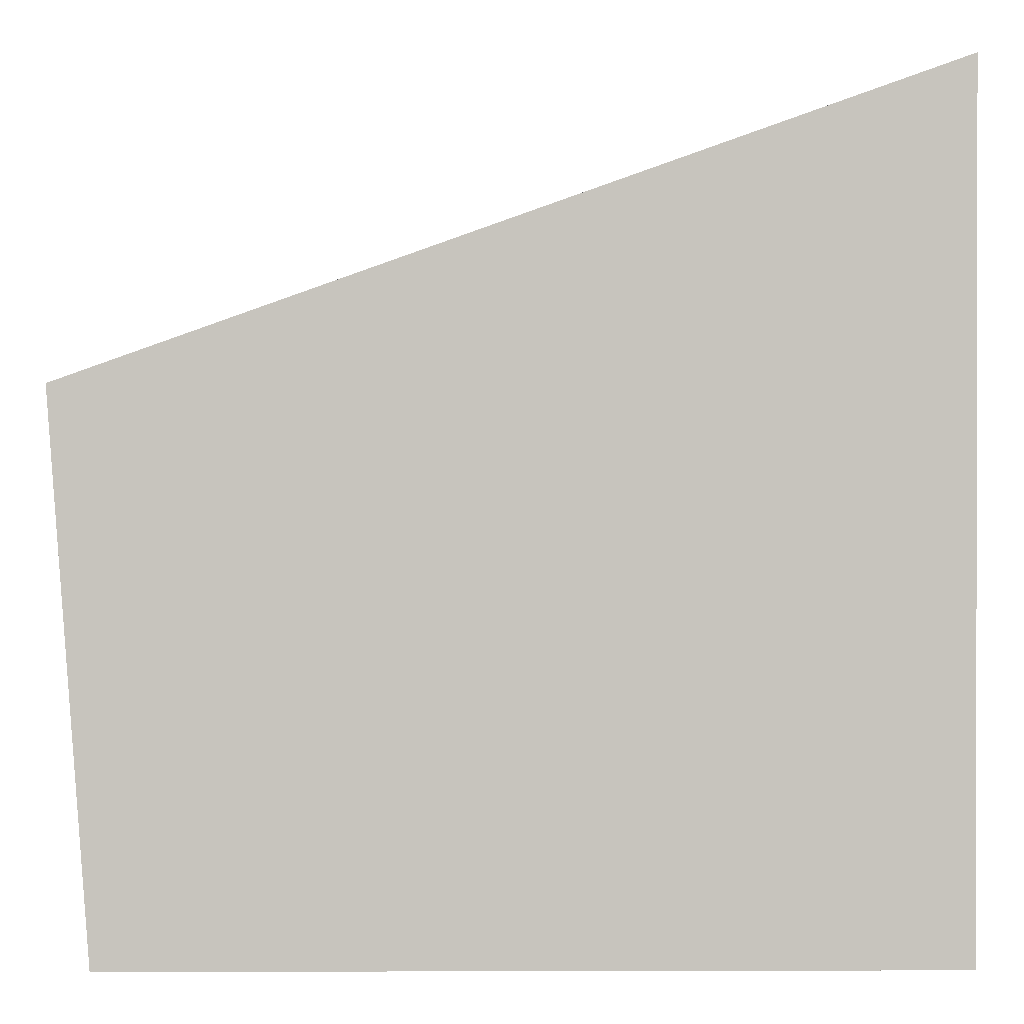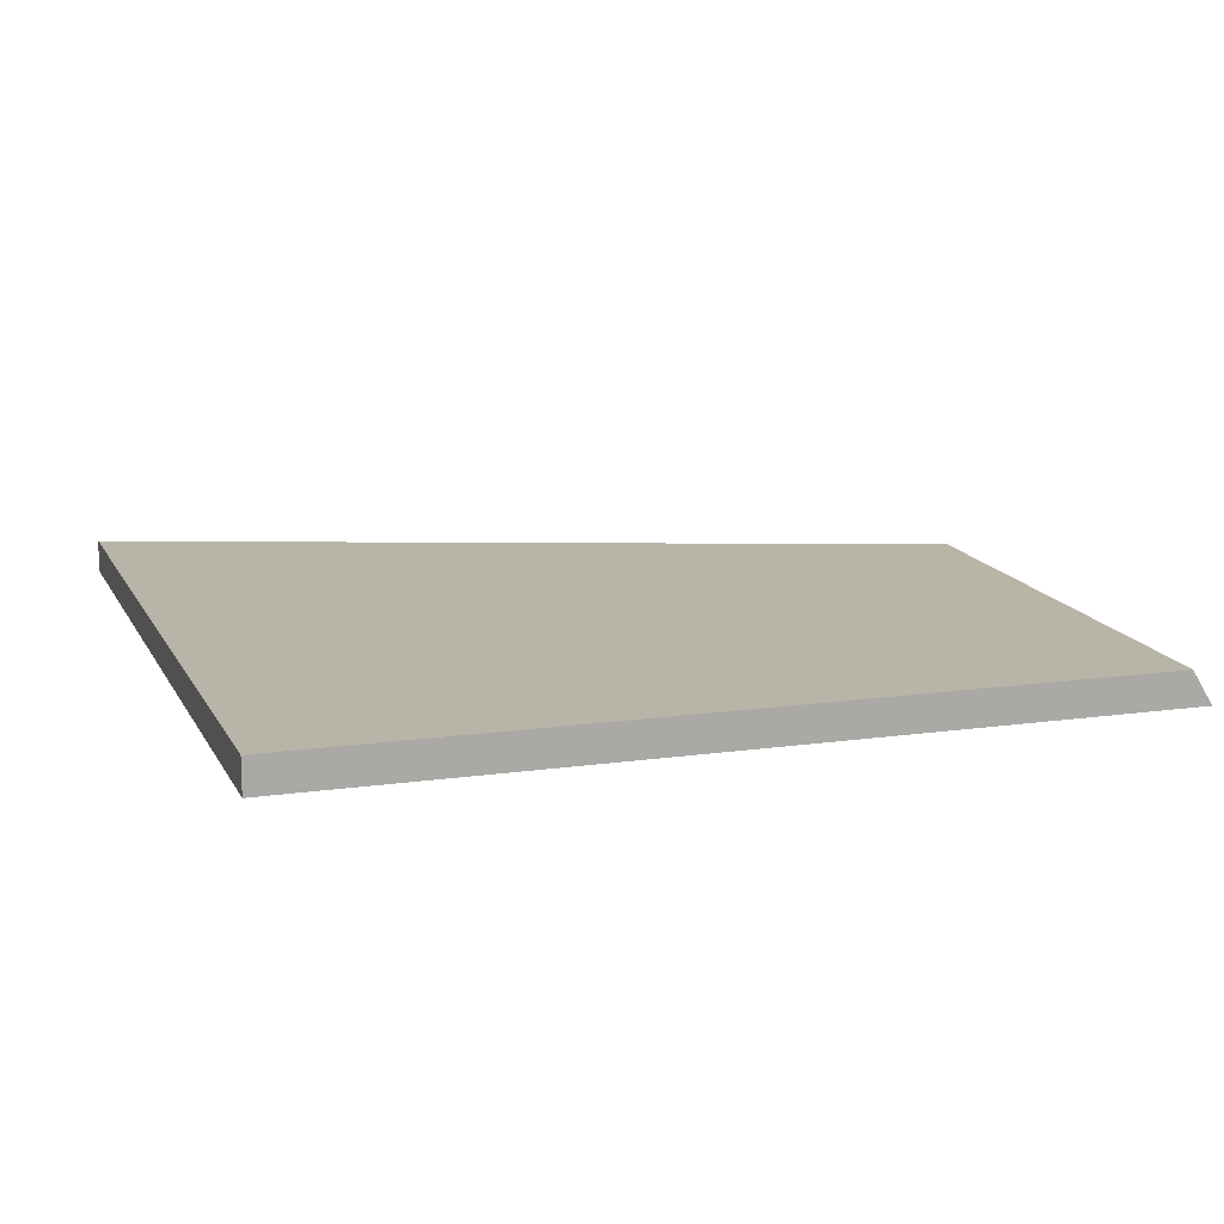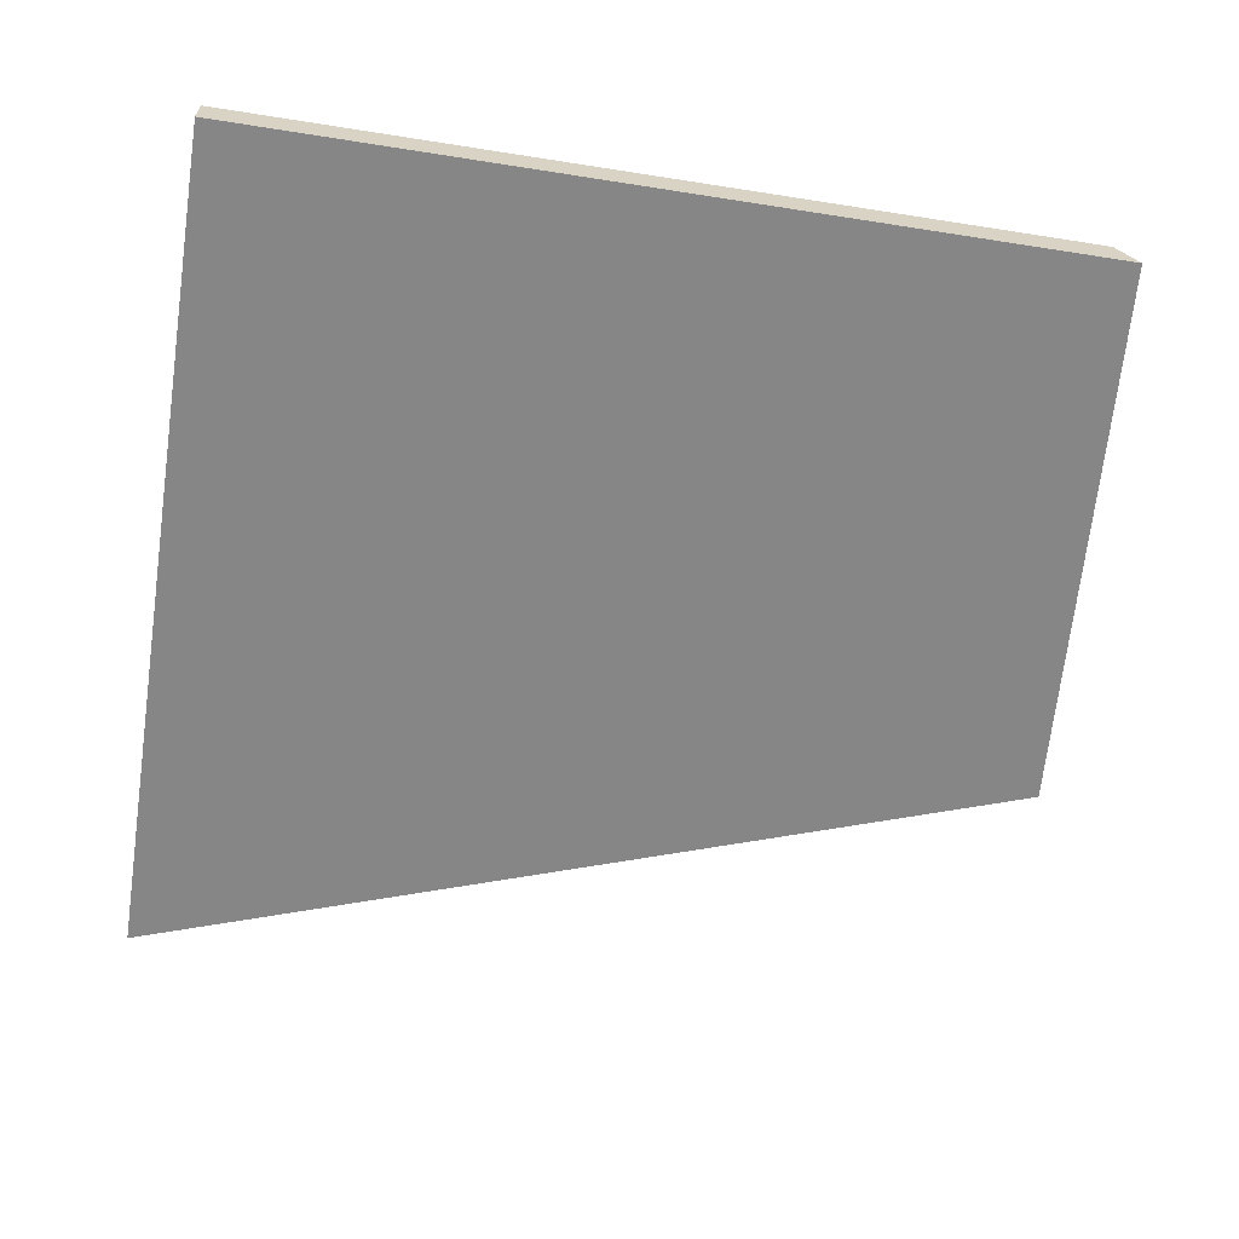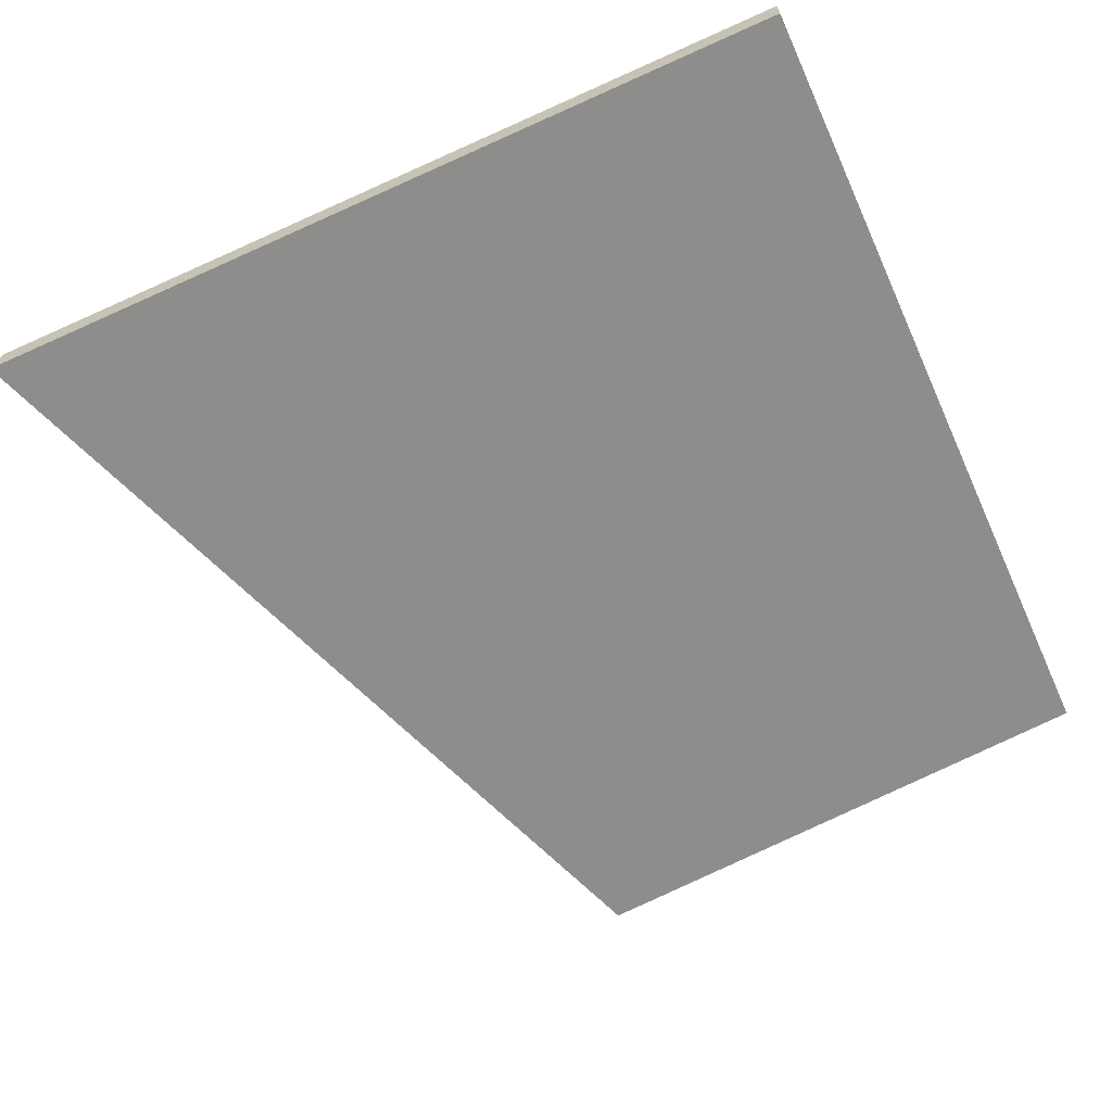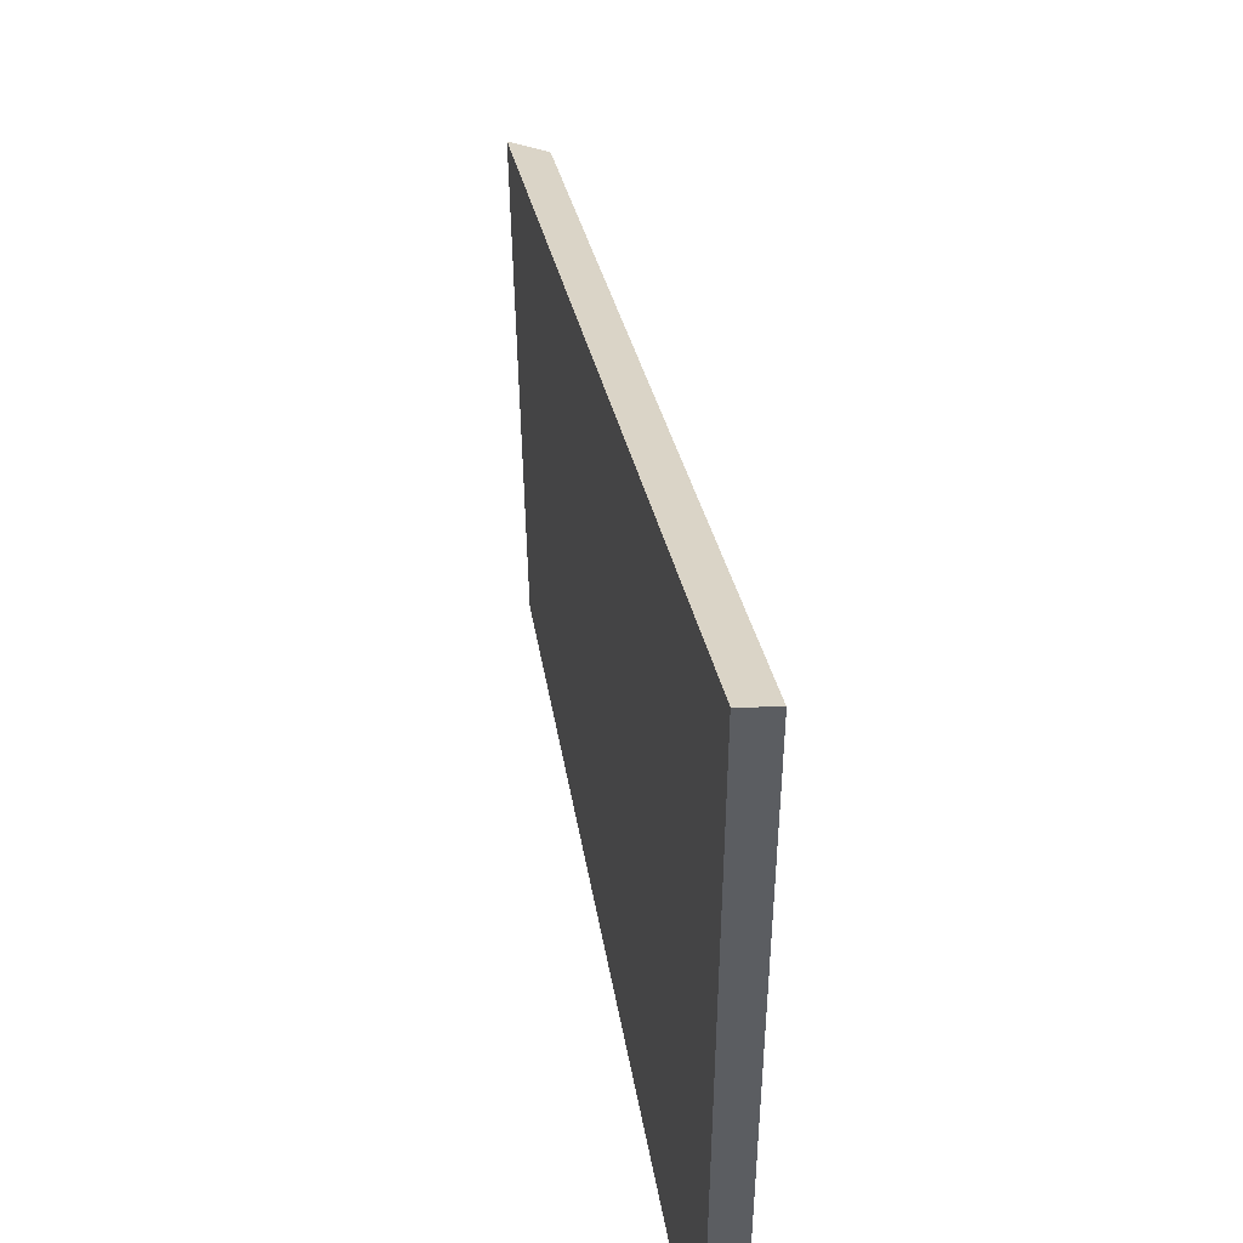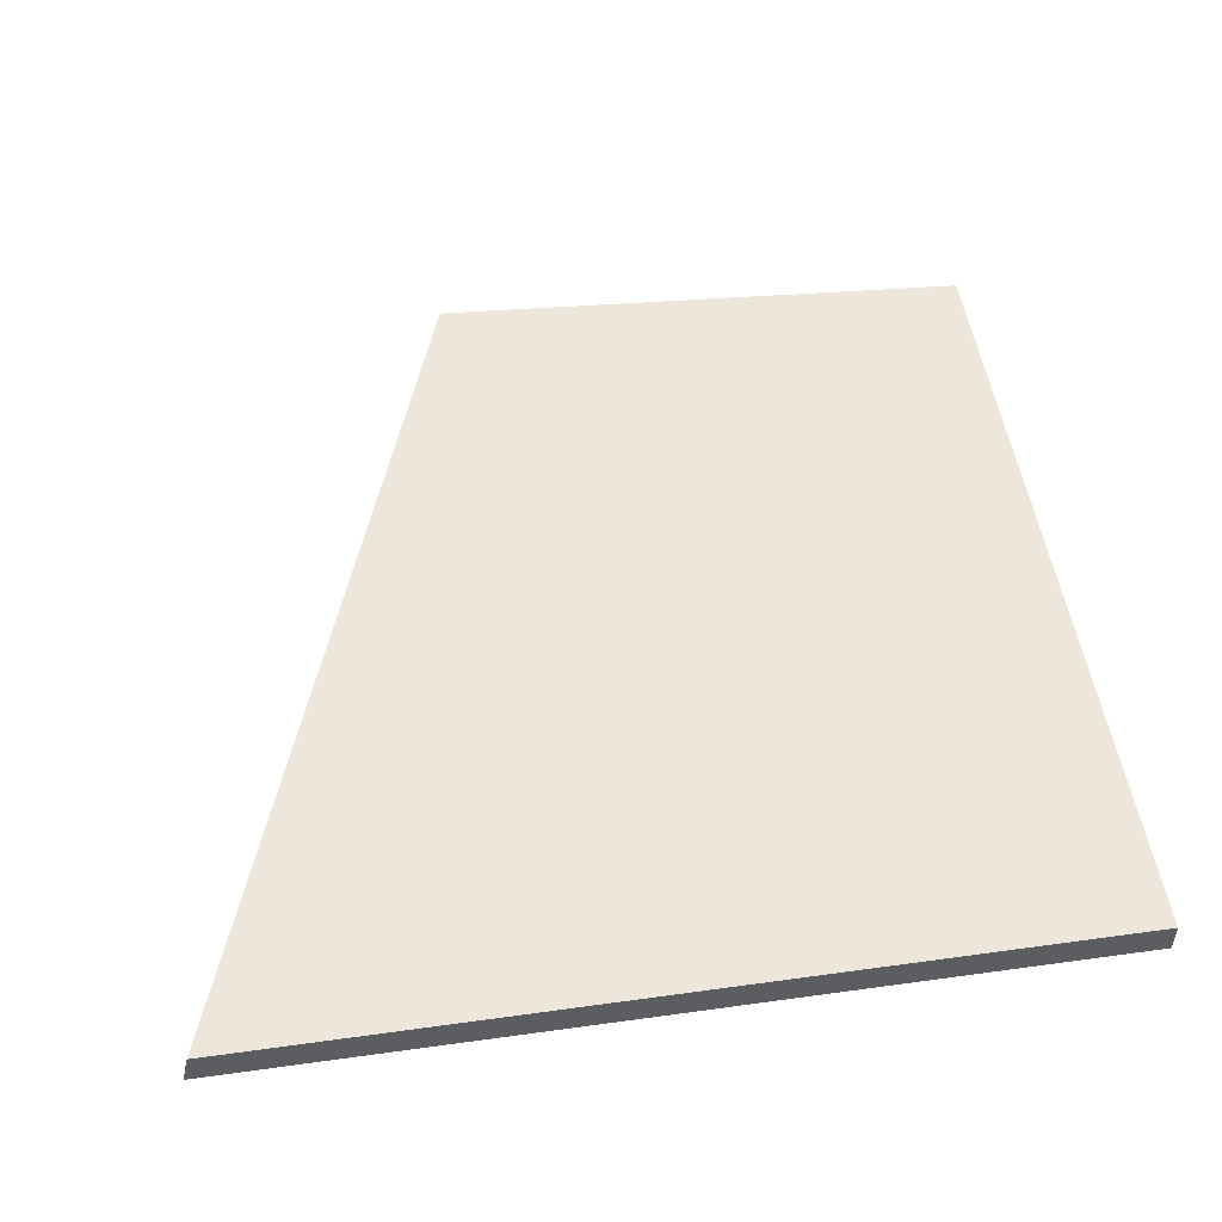
<metadata>
{"format":"obj","ext":"obj","renderer":"f3d","projection":"perspective","resolution":1024,"background":"white","views":[{"elev":0.6,"azim":-0.6,"up":"+Z"},{"elev":13.0,"azim":161.5,"up":"+Y"},{"elev":-62.1,"azim":170.9,"up":"+Y"},{"elev":-64.4,"azim":114.5,"up":"+Y"},{"elev":49.6,"azim":79.5,"up":"+Z"},{"elev":51.0,"azim":81.4,"up":"+Y"}]}
</metadata>
<code>
g Device_Prop_Box_01_v_042
v 0.1166 -0.004975 -0.1077
v 0.1166 -5.62e-05 0.1481
v 0.1166 -0.004975 0.1492
v -0.09045 -0.004975 0.07552
v 0.1166 -0.004975 -0.1077
v 0.1166 -0.004975 0.1492
v -0.1313 -0.004975 -0.1077
v -0.1433 -0.004975 0.05673
v 0.1166 -0.004975 -0.1077
v 0.1166 0.005025 0.147
v 0.1166 -5.62e-05 0.1481
v 0.1166 0.005025 -0.1077
v -0.1277 0.0008683 -0.1077
v 0.1166 -0.004975 -0.1077
v -0.1313 -0.004975 -0.1077
v 0.1166 0.005025 -0.1077
v -0.1252 0.005025 -0.1077
v 0.1166 -5.62e-05 0.1481
v -0.09045 -0.004975 0.07552
v 0.1166 -0.004975 0.1492
v -0.1371 0.005025 0.05674
v 0.1166 0.005025 0.147
v -0.1433 -0.004975 0.05673
v 0.1166 0.005025 -0.1077
v -0.1371 0.005025 0.05674
v 0.1166 0.005025 0.147
v -0.1252 0.005025 -0.1077
v -0.1371 0.005025 0.05674
v -0.1313 -0.004975 -0.1077
v -0.1433 -0.004975 0.05673
v -0.1277 0.0008683 -0.1077
v -0.1252 0.005025 -0.1077
g Device_Prop_Box_01_v_042_0
f 3 2 1
f 6 5 4
f 5 7 4
f 7 8 4
f 11 10 9
f 10 12 9
f 15 14 13
f 14 16 13
f 16 17 13
f 20 19 18
f 19 21 18
f 21 22 18
f 23 21 19
f 26 25 24
f 27 24 25
f 30 29 28
f 29 31 28
f 31 32 28

</code>
